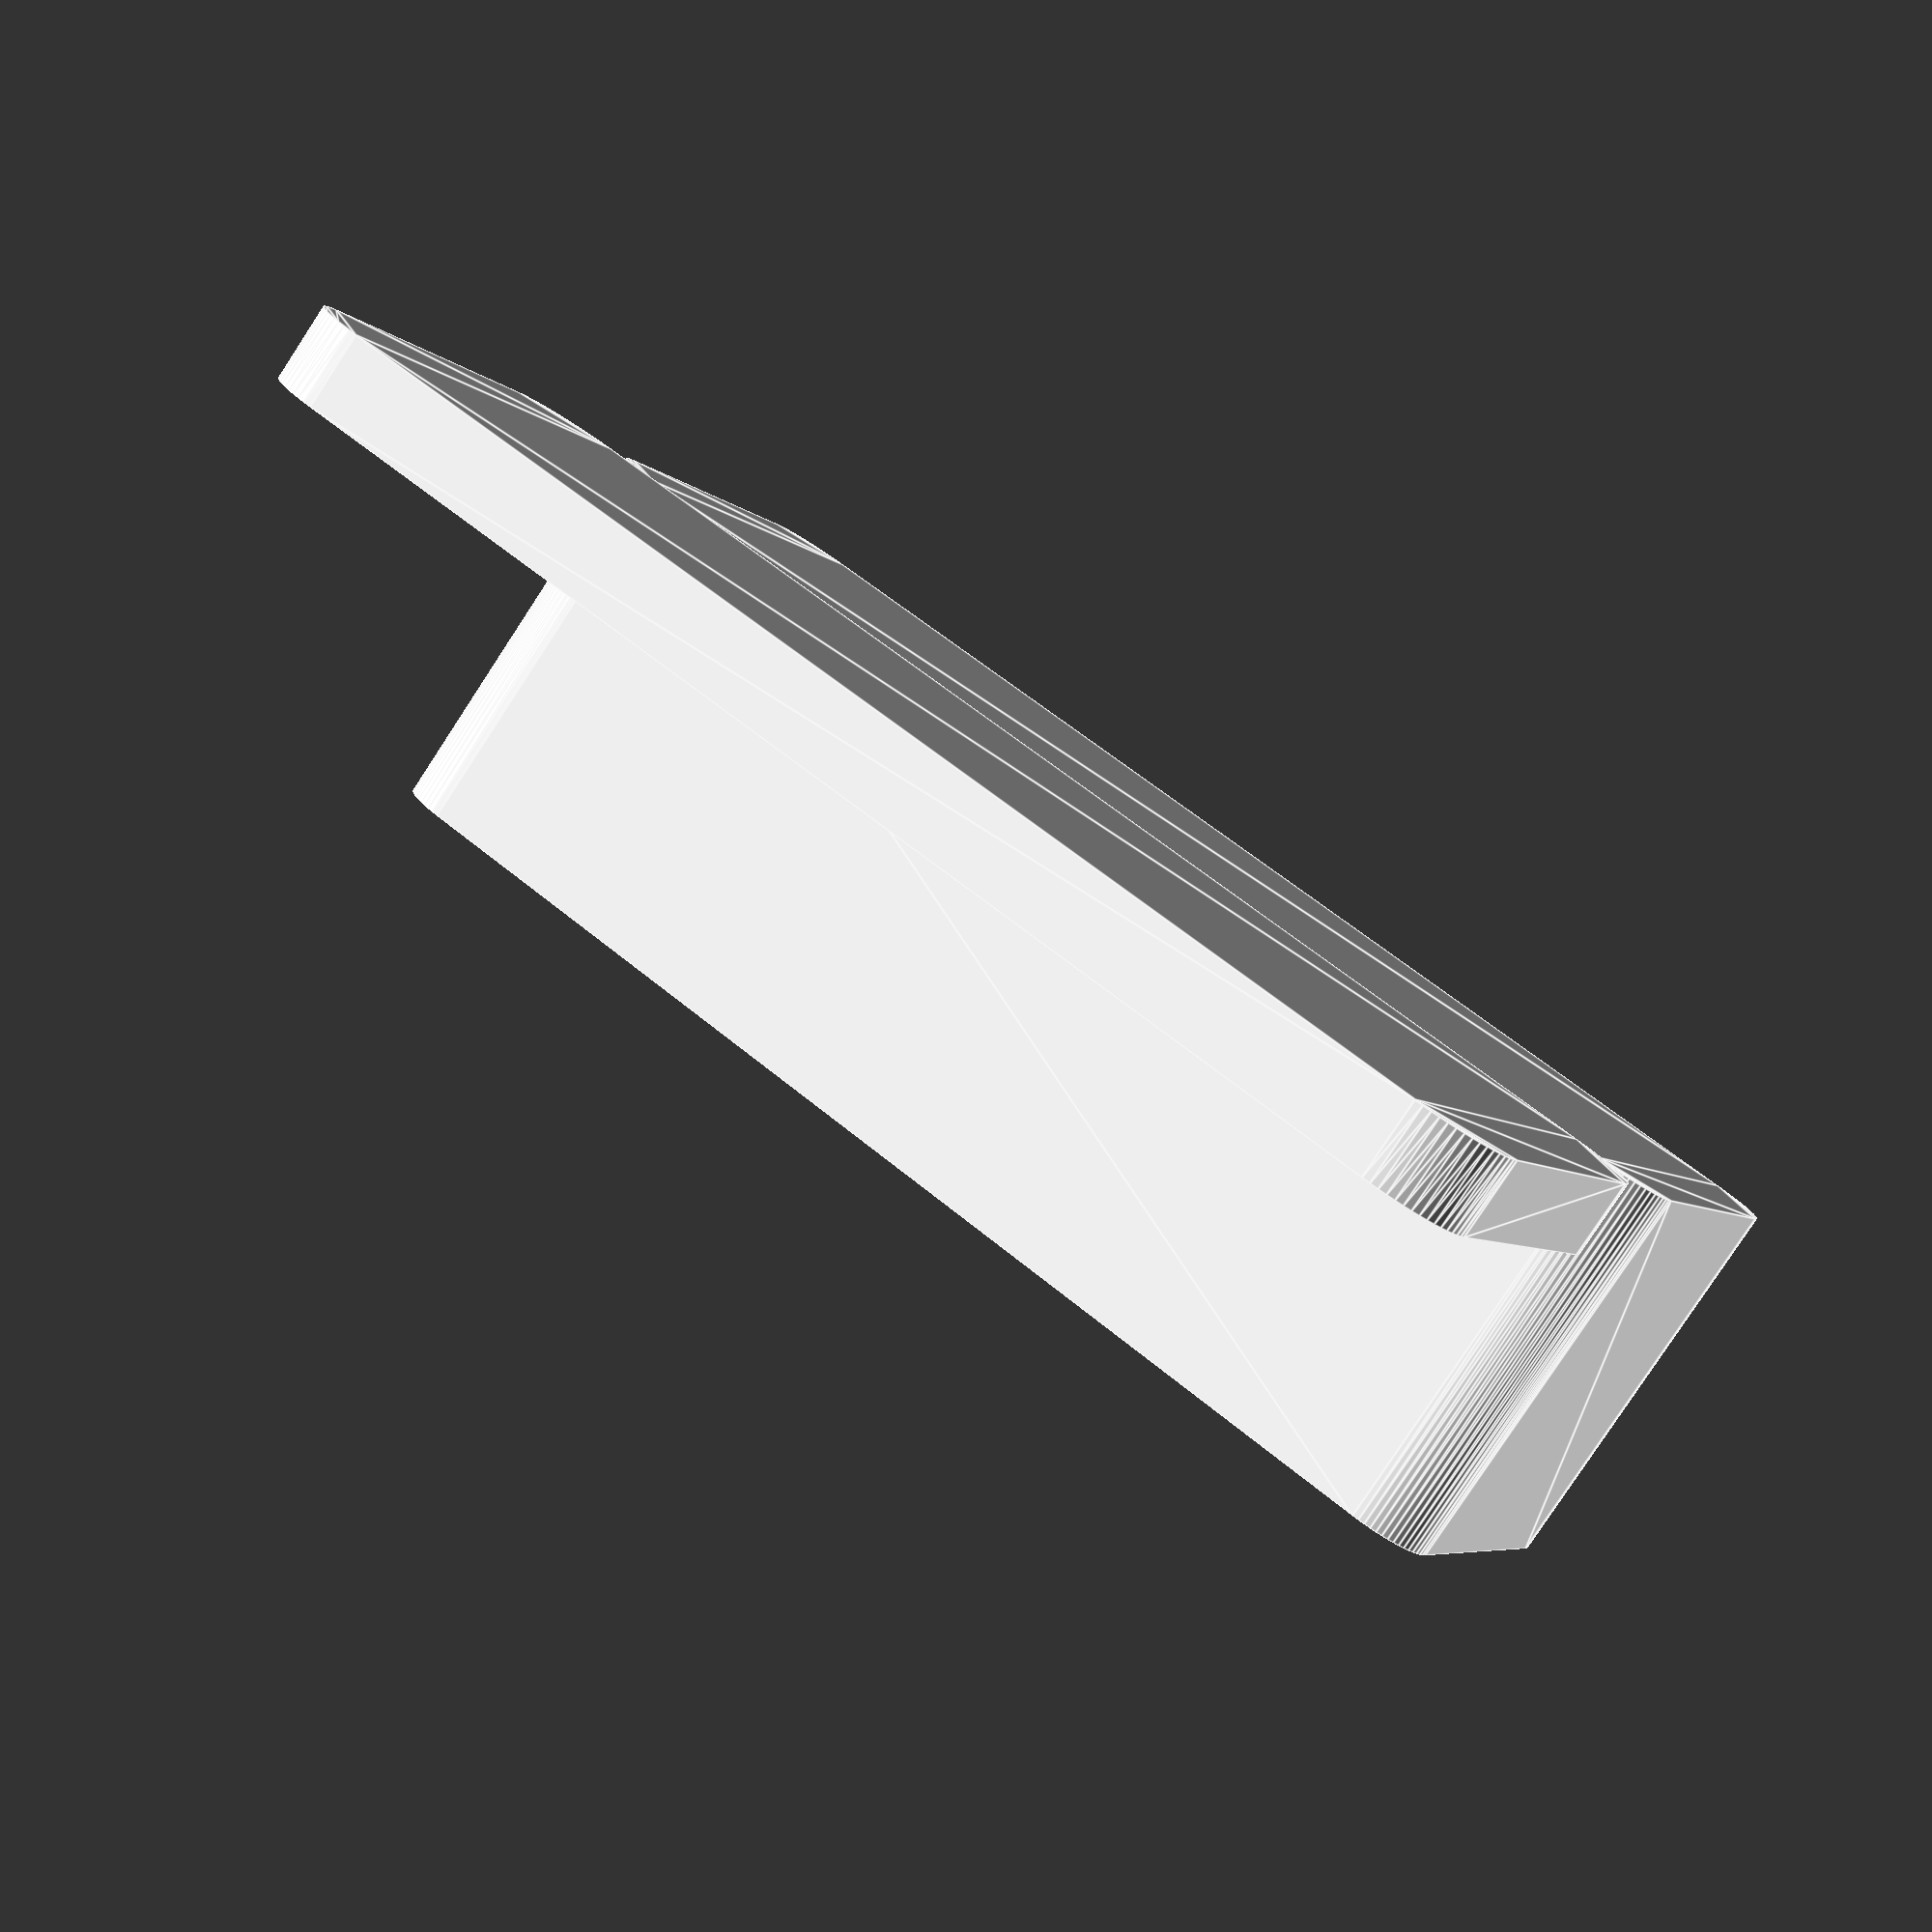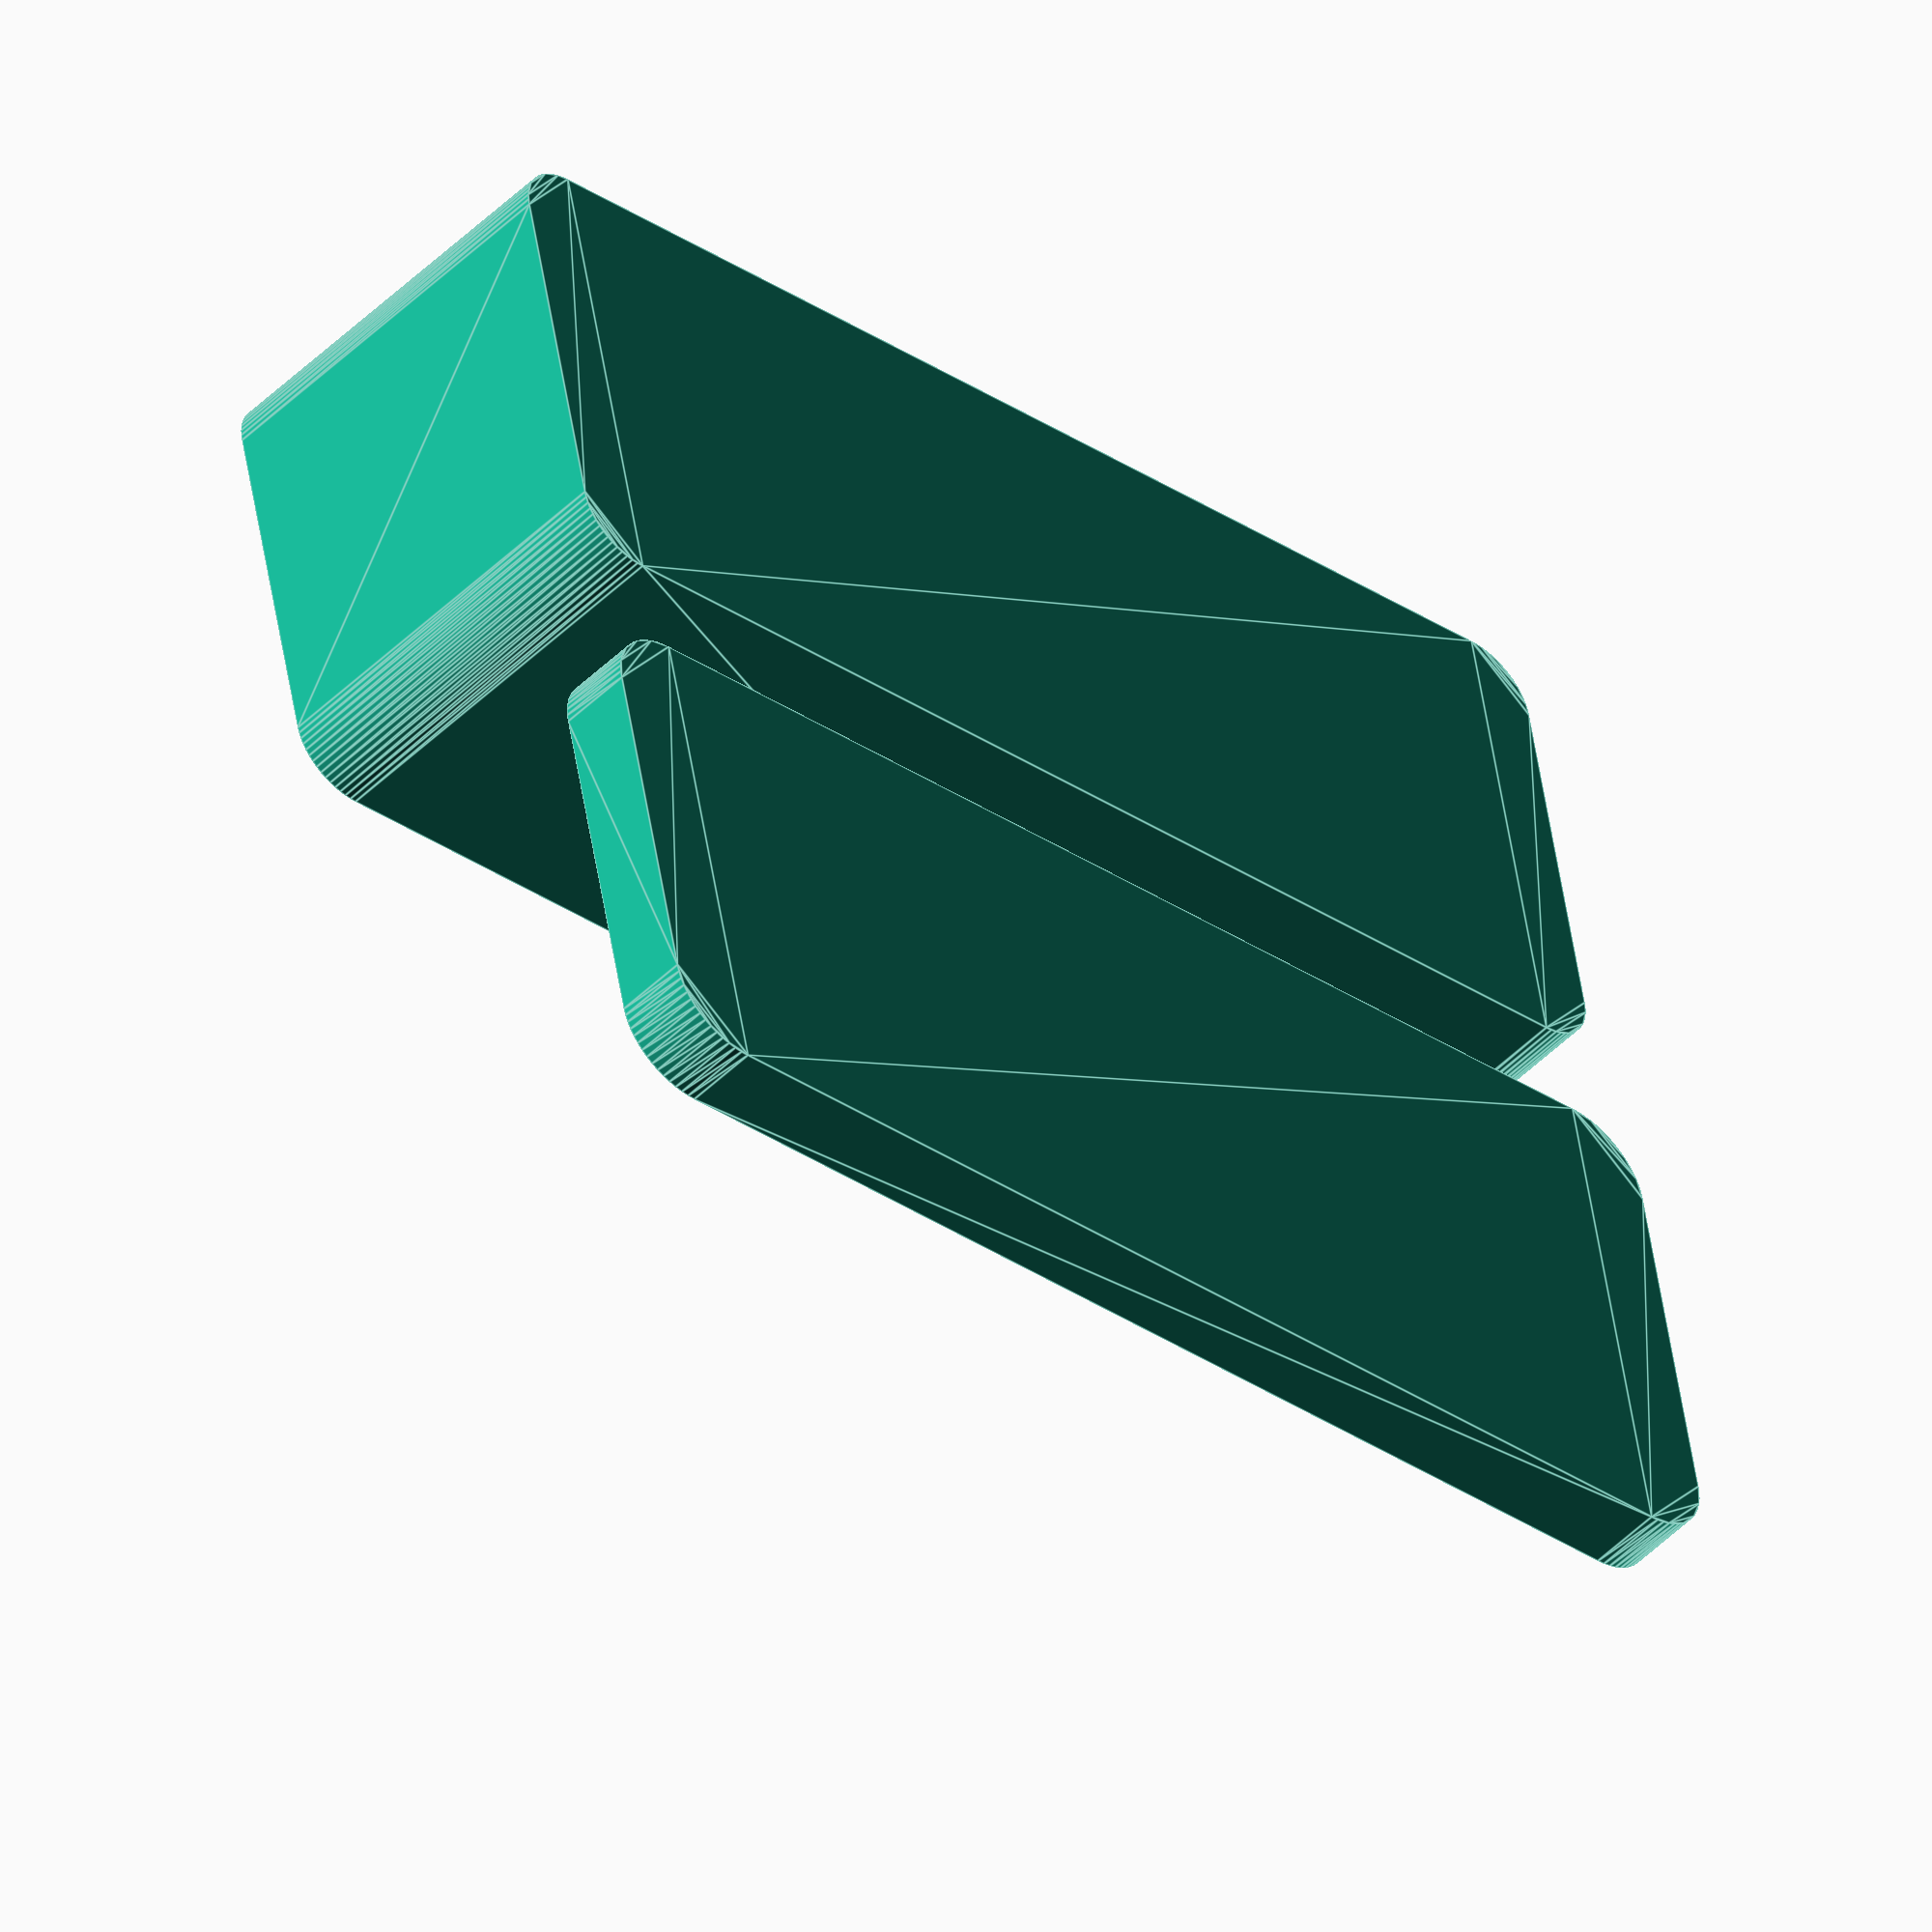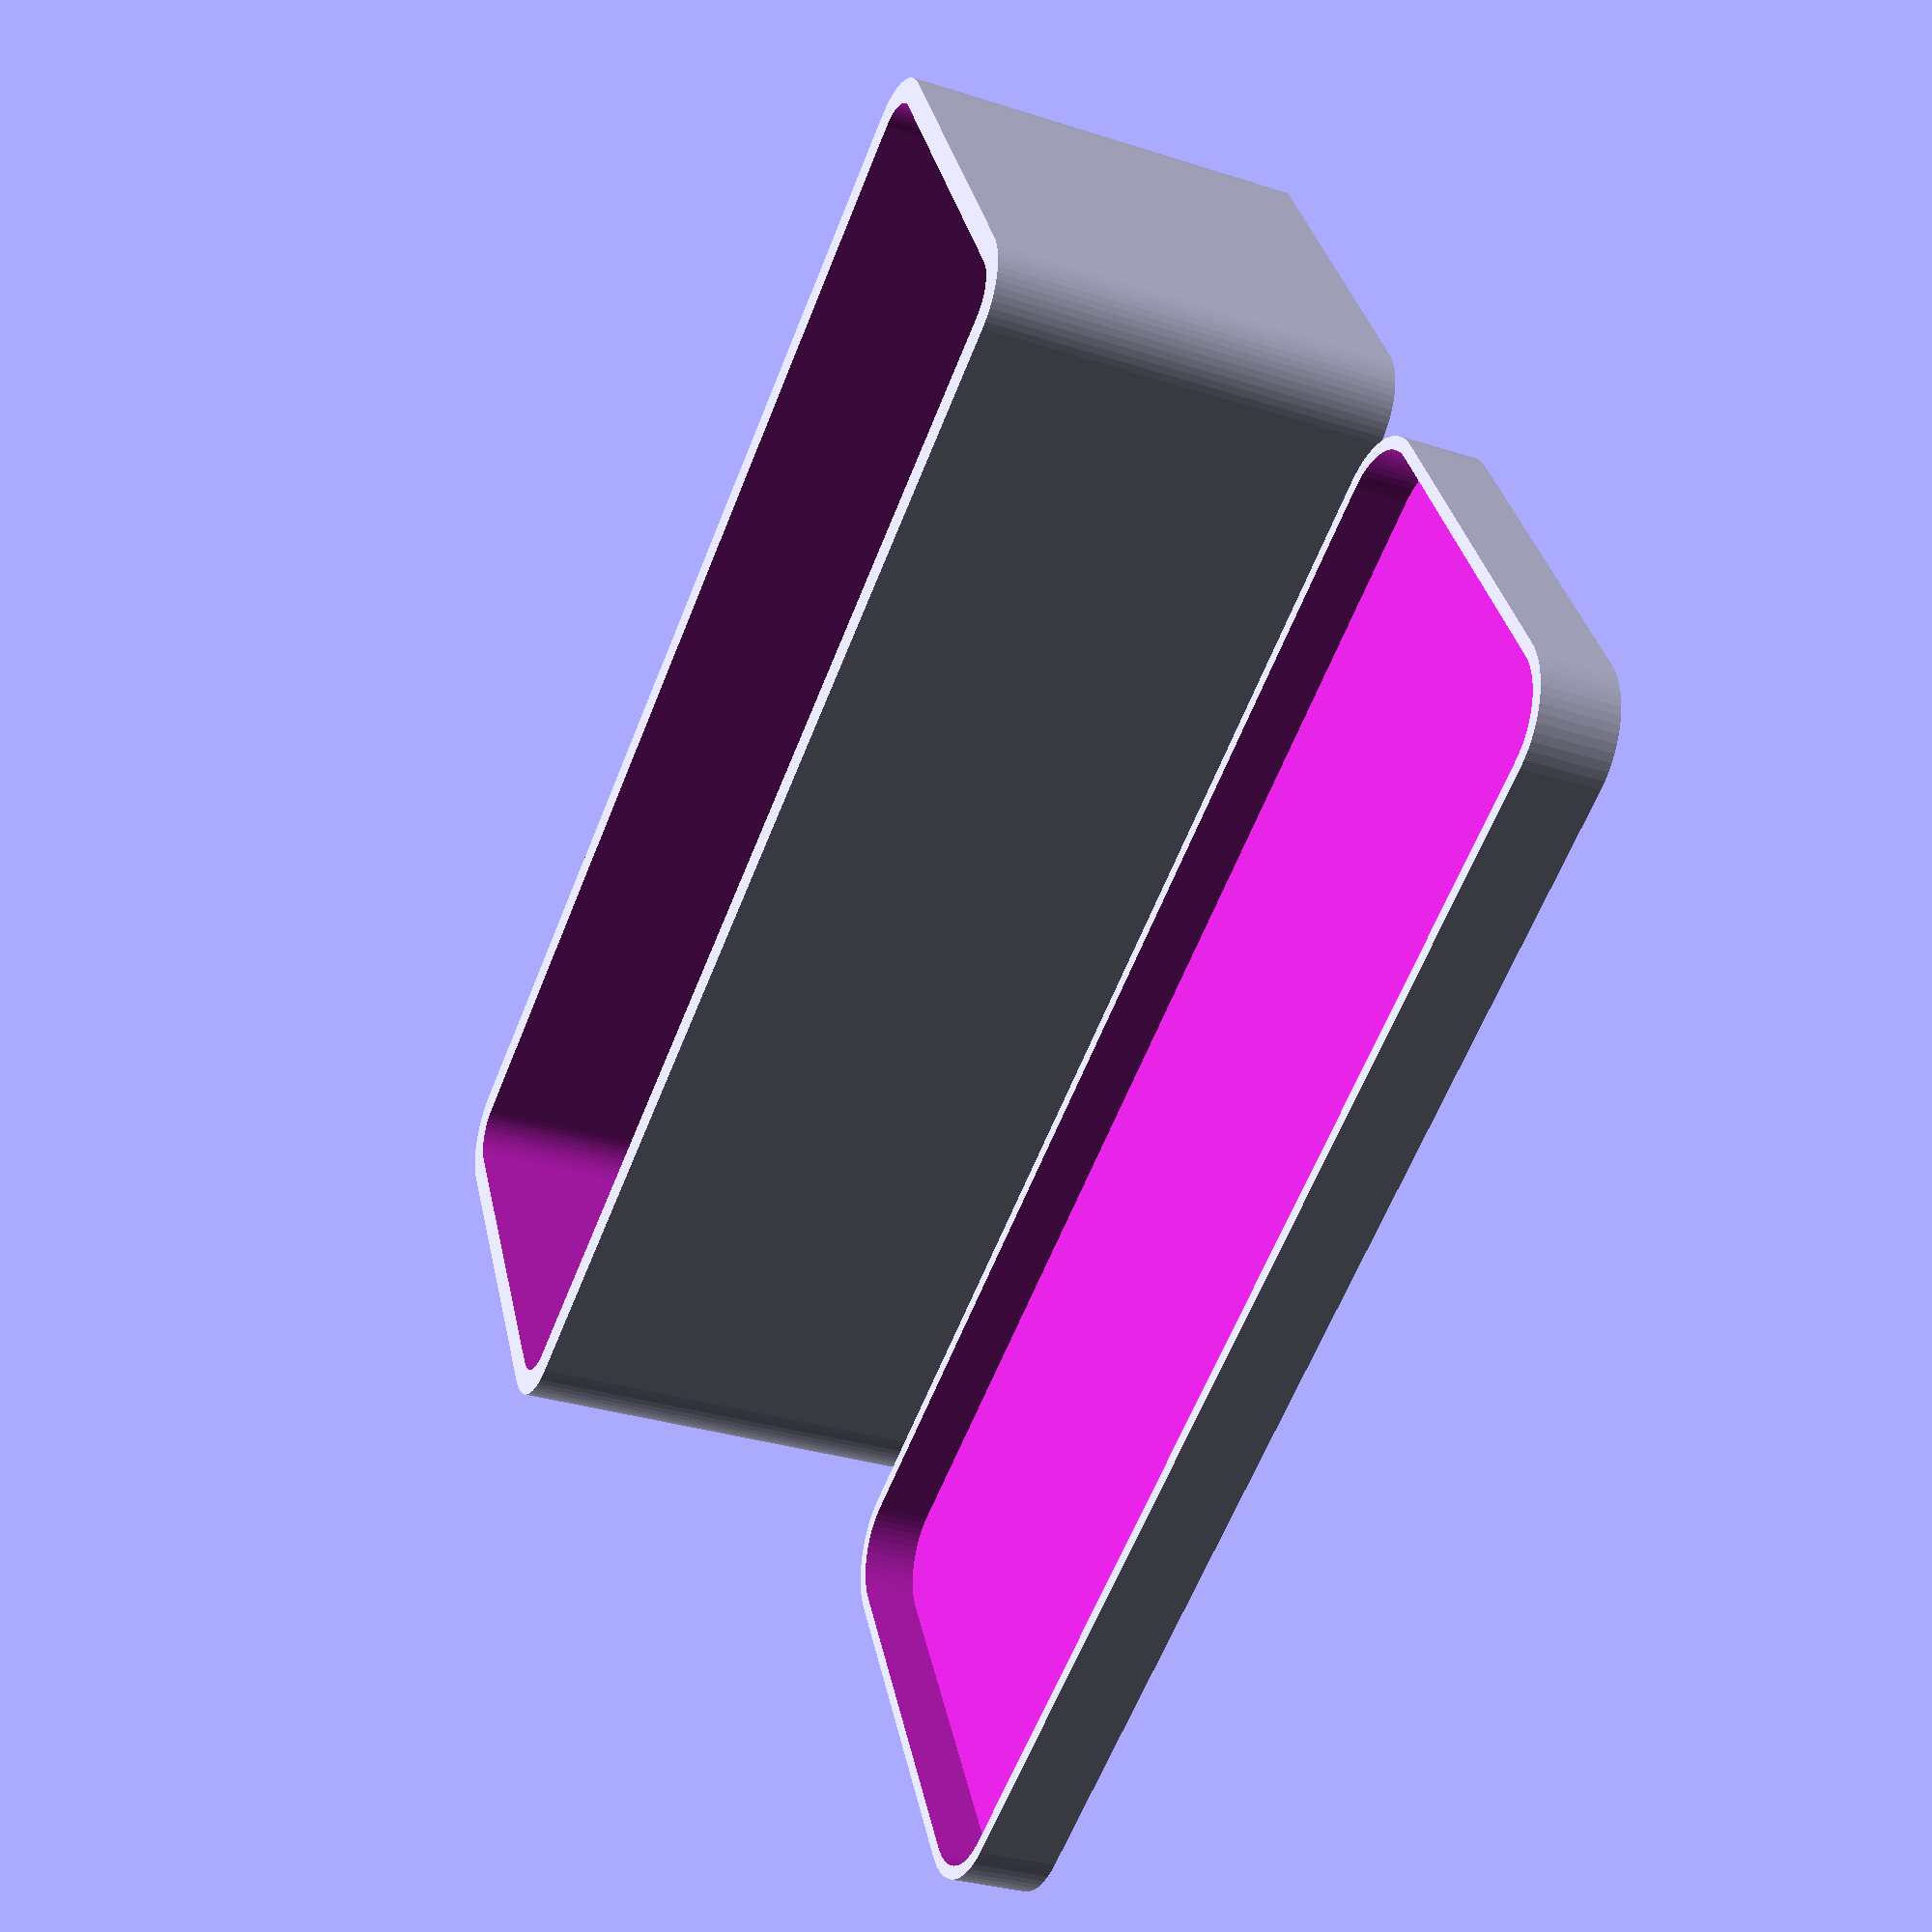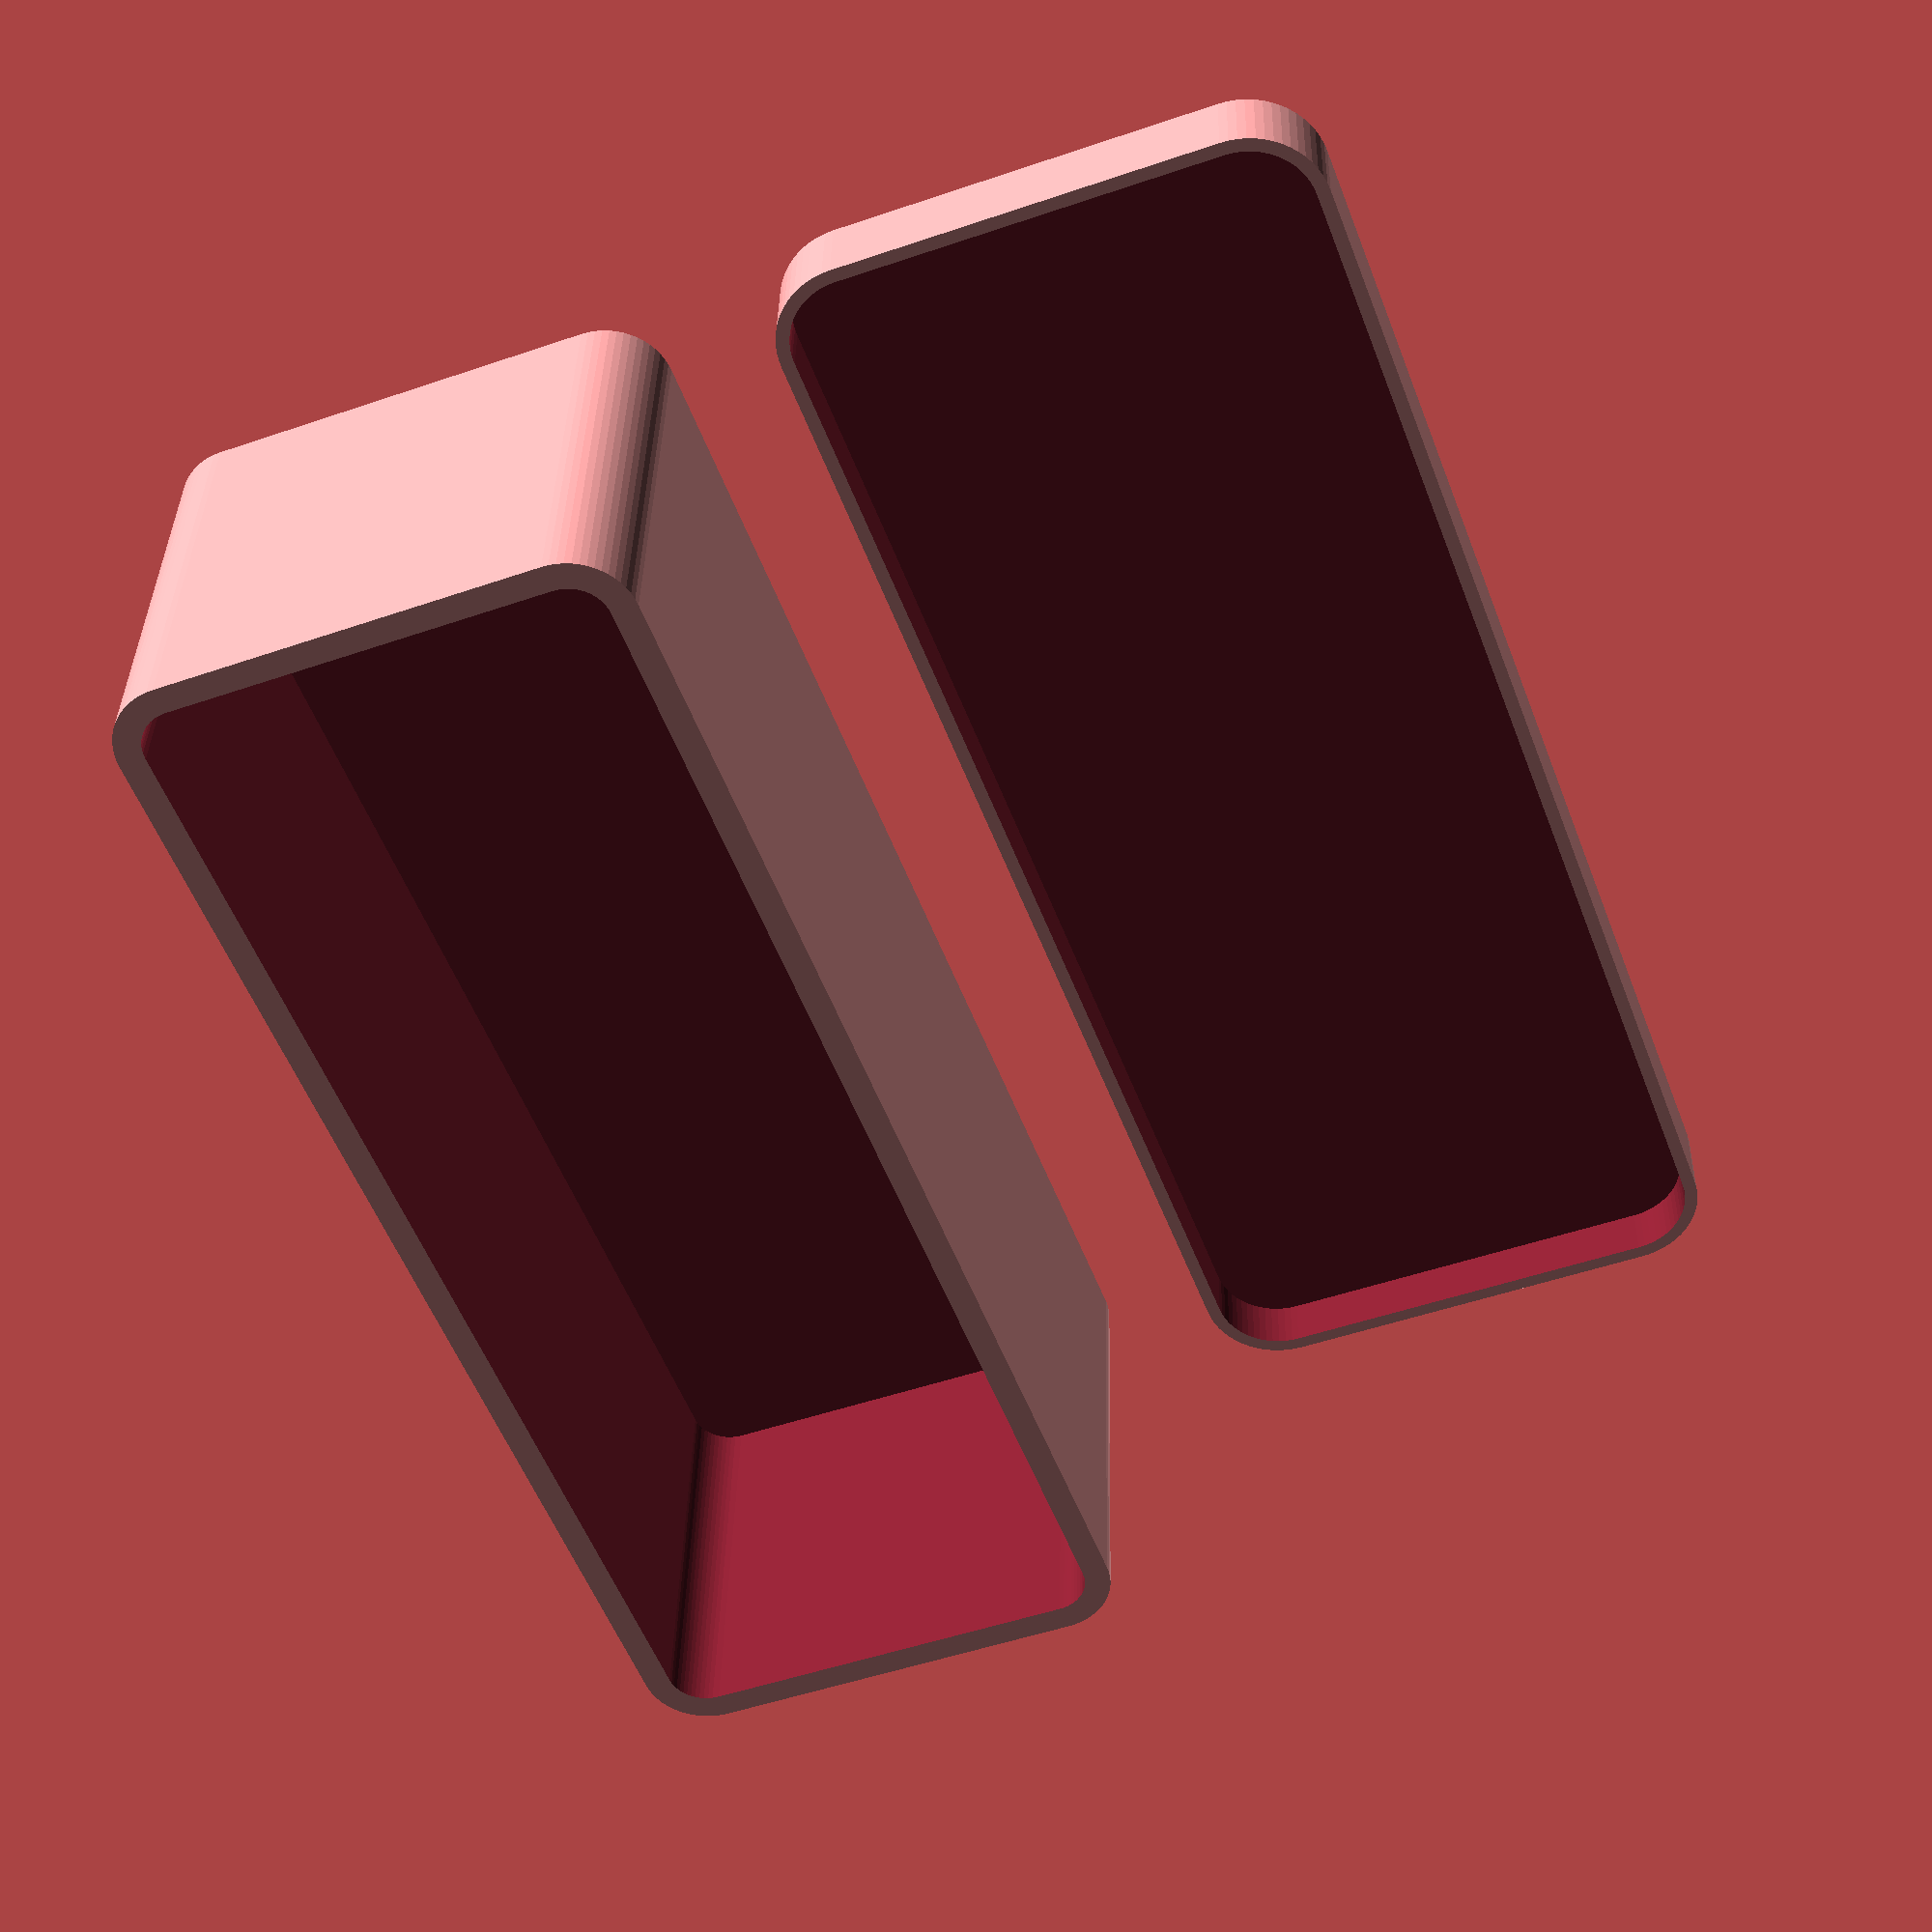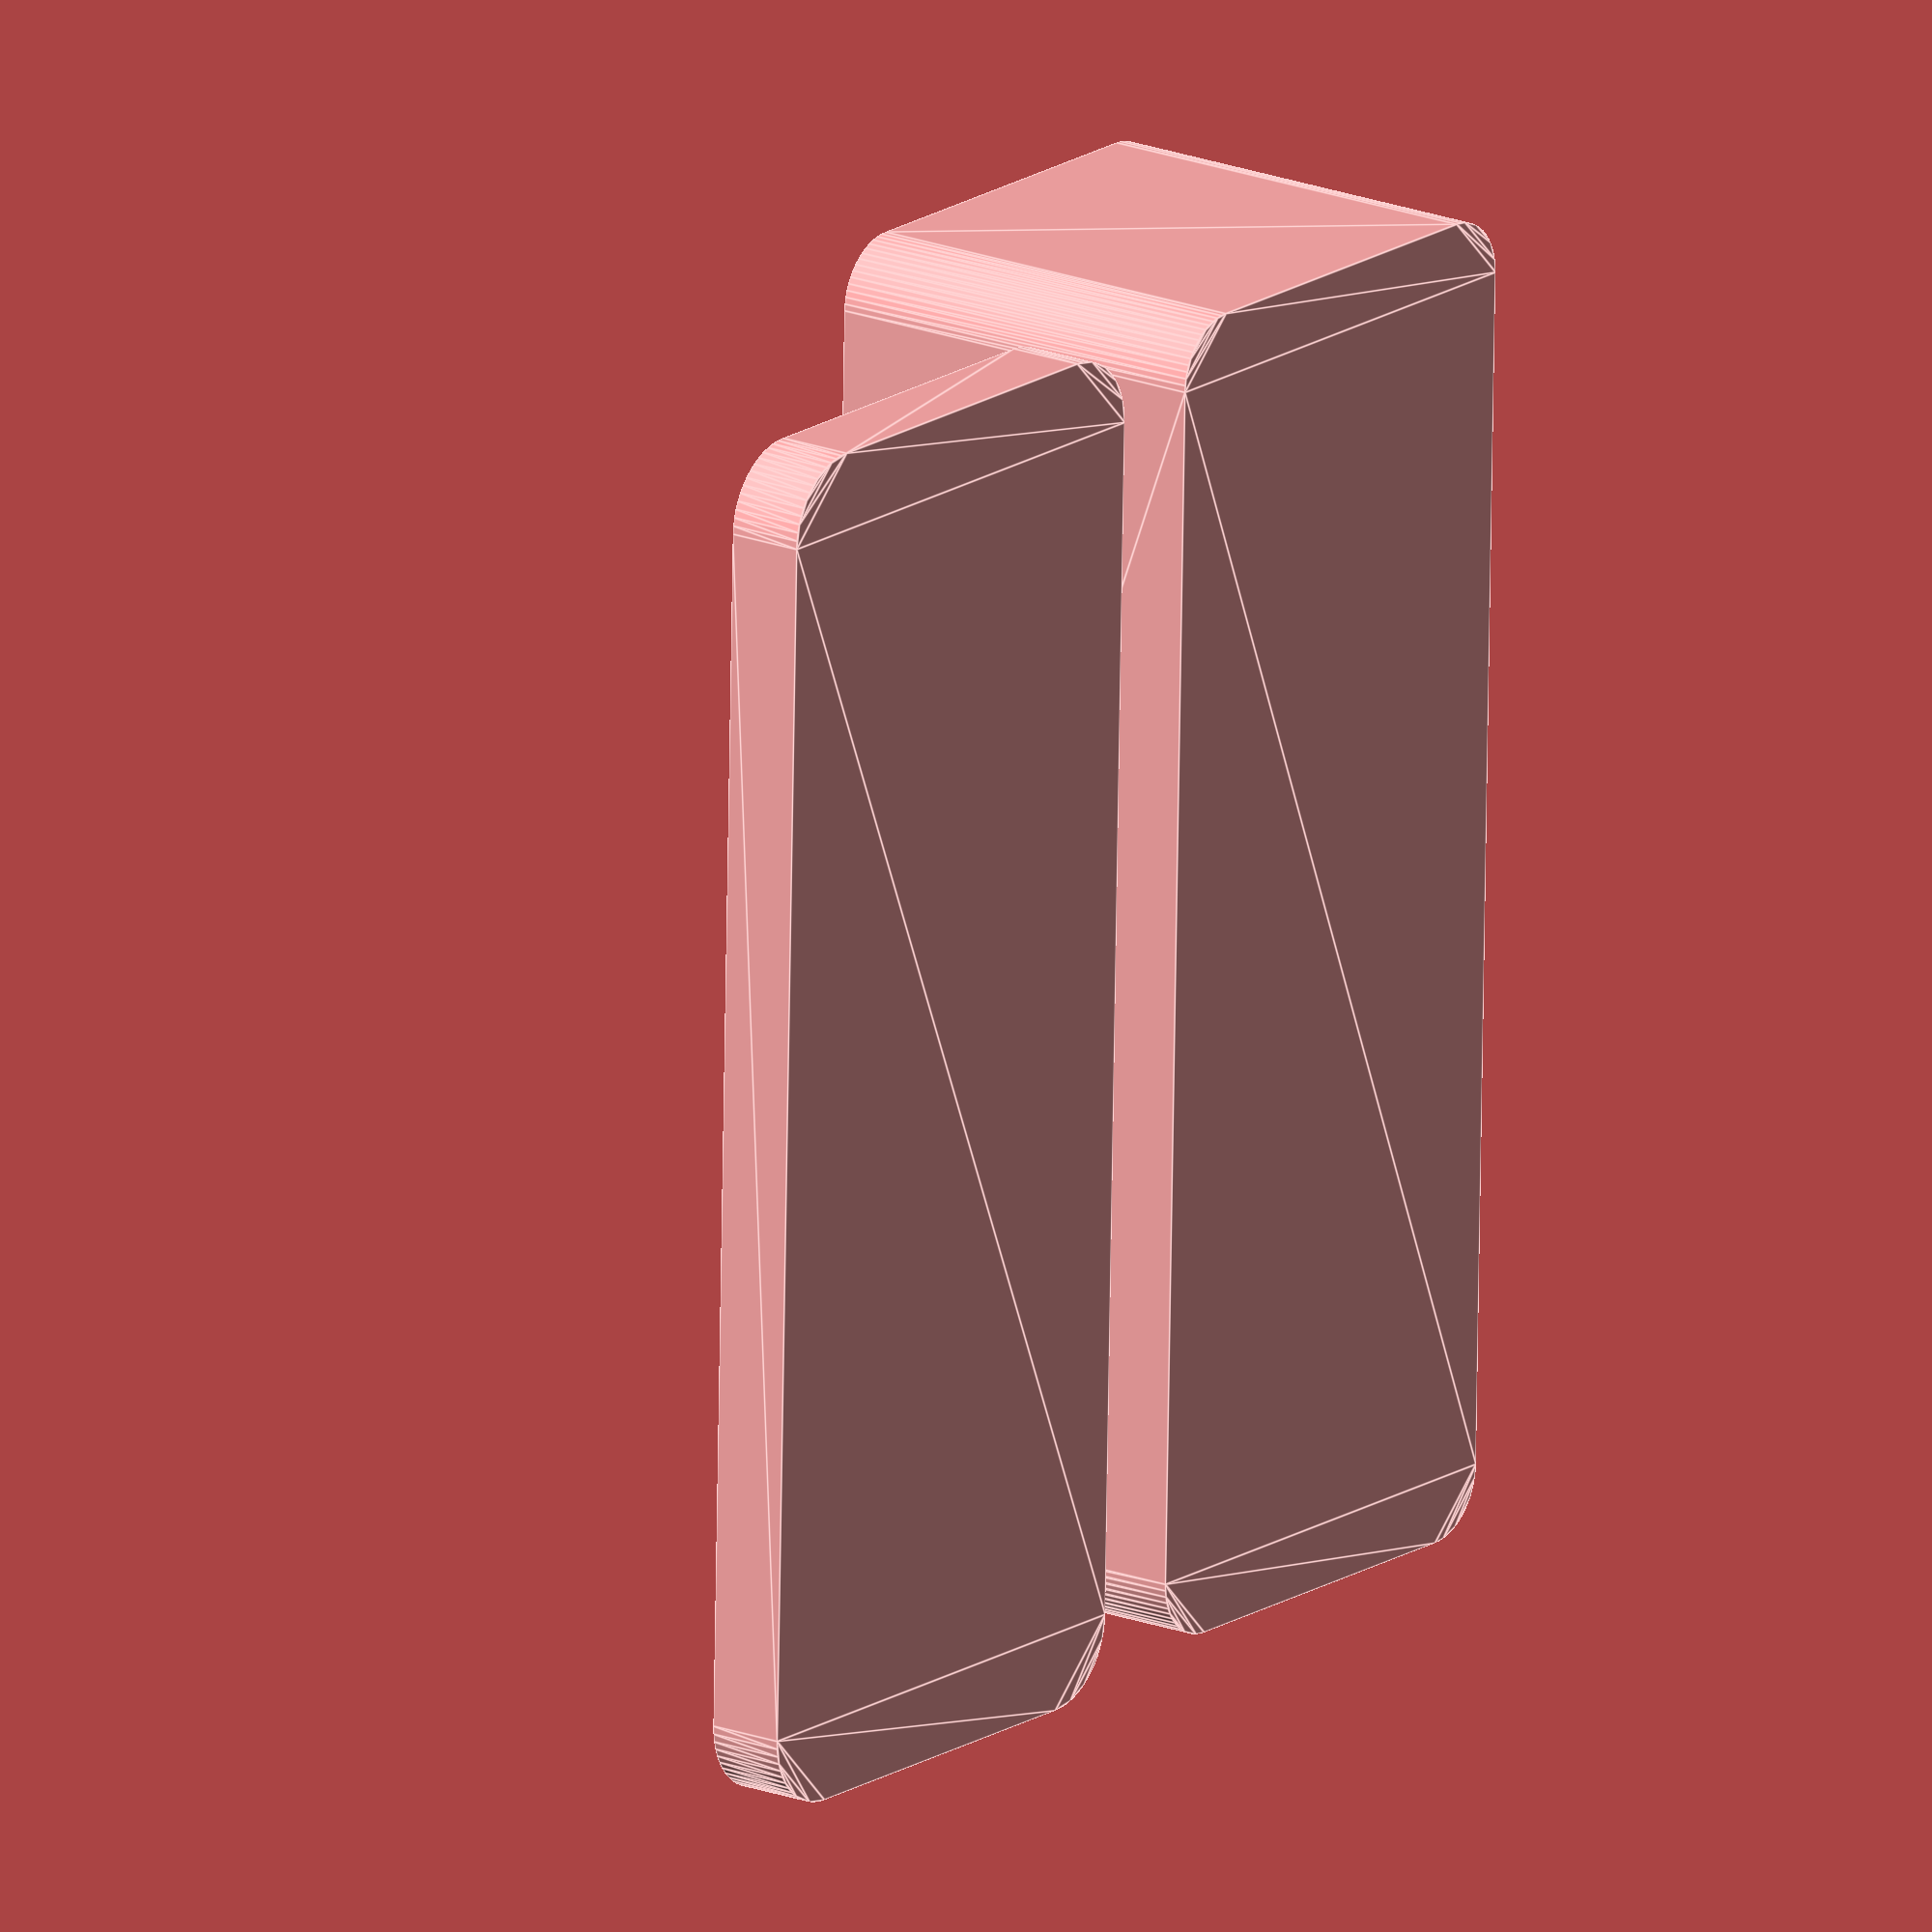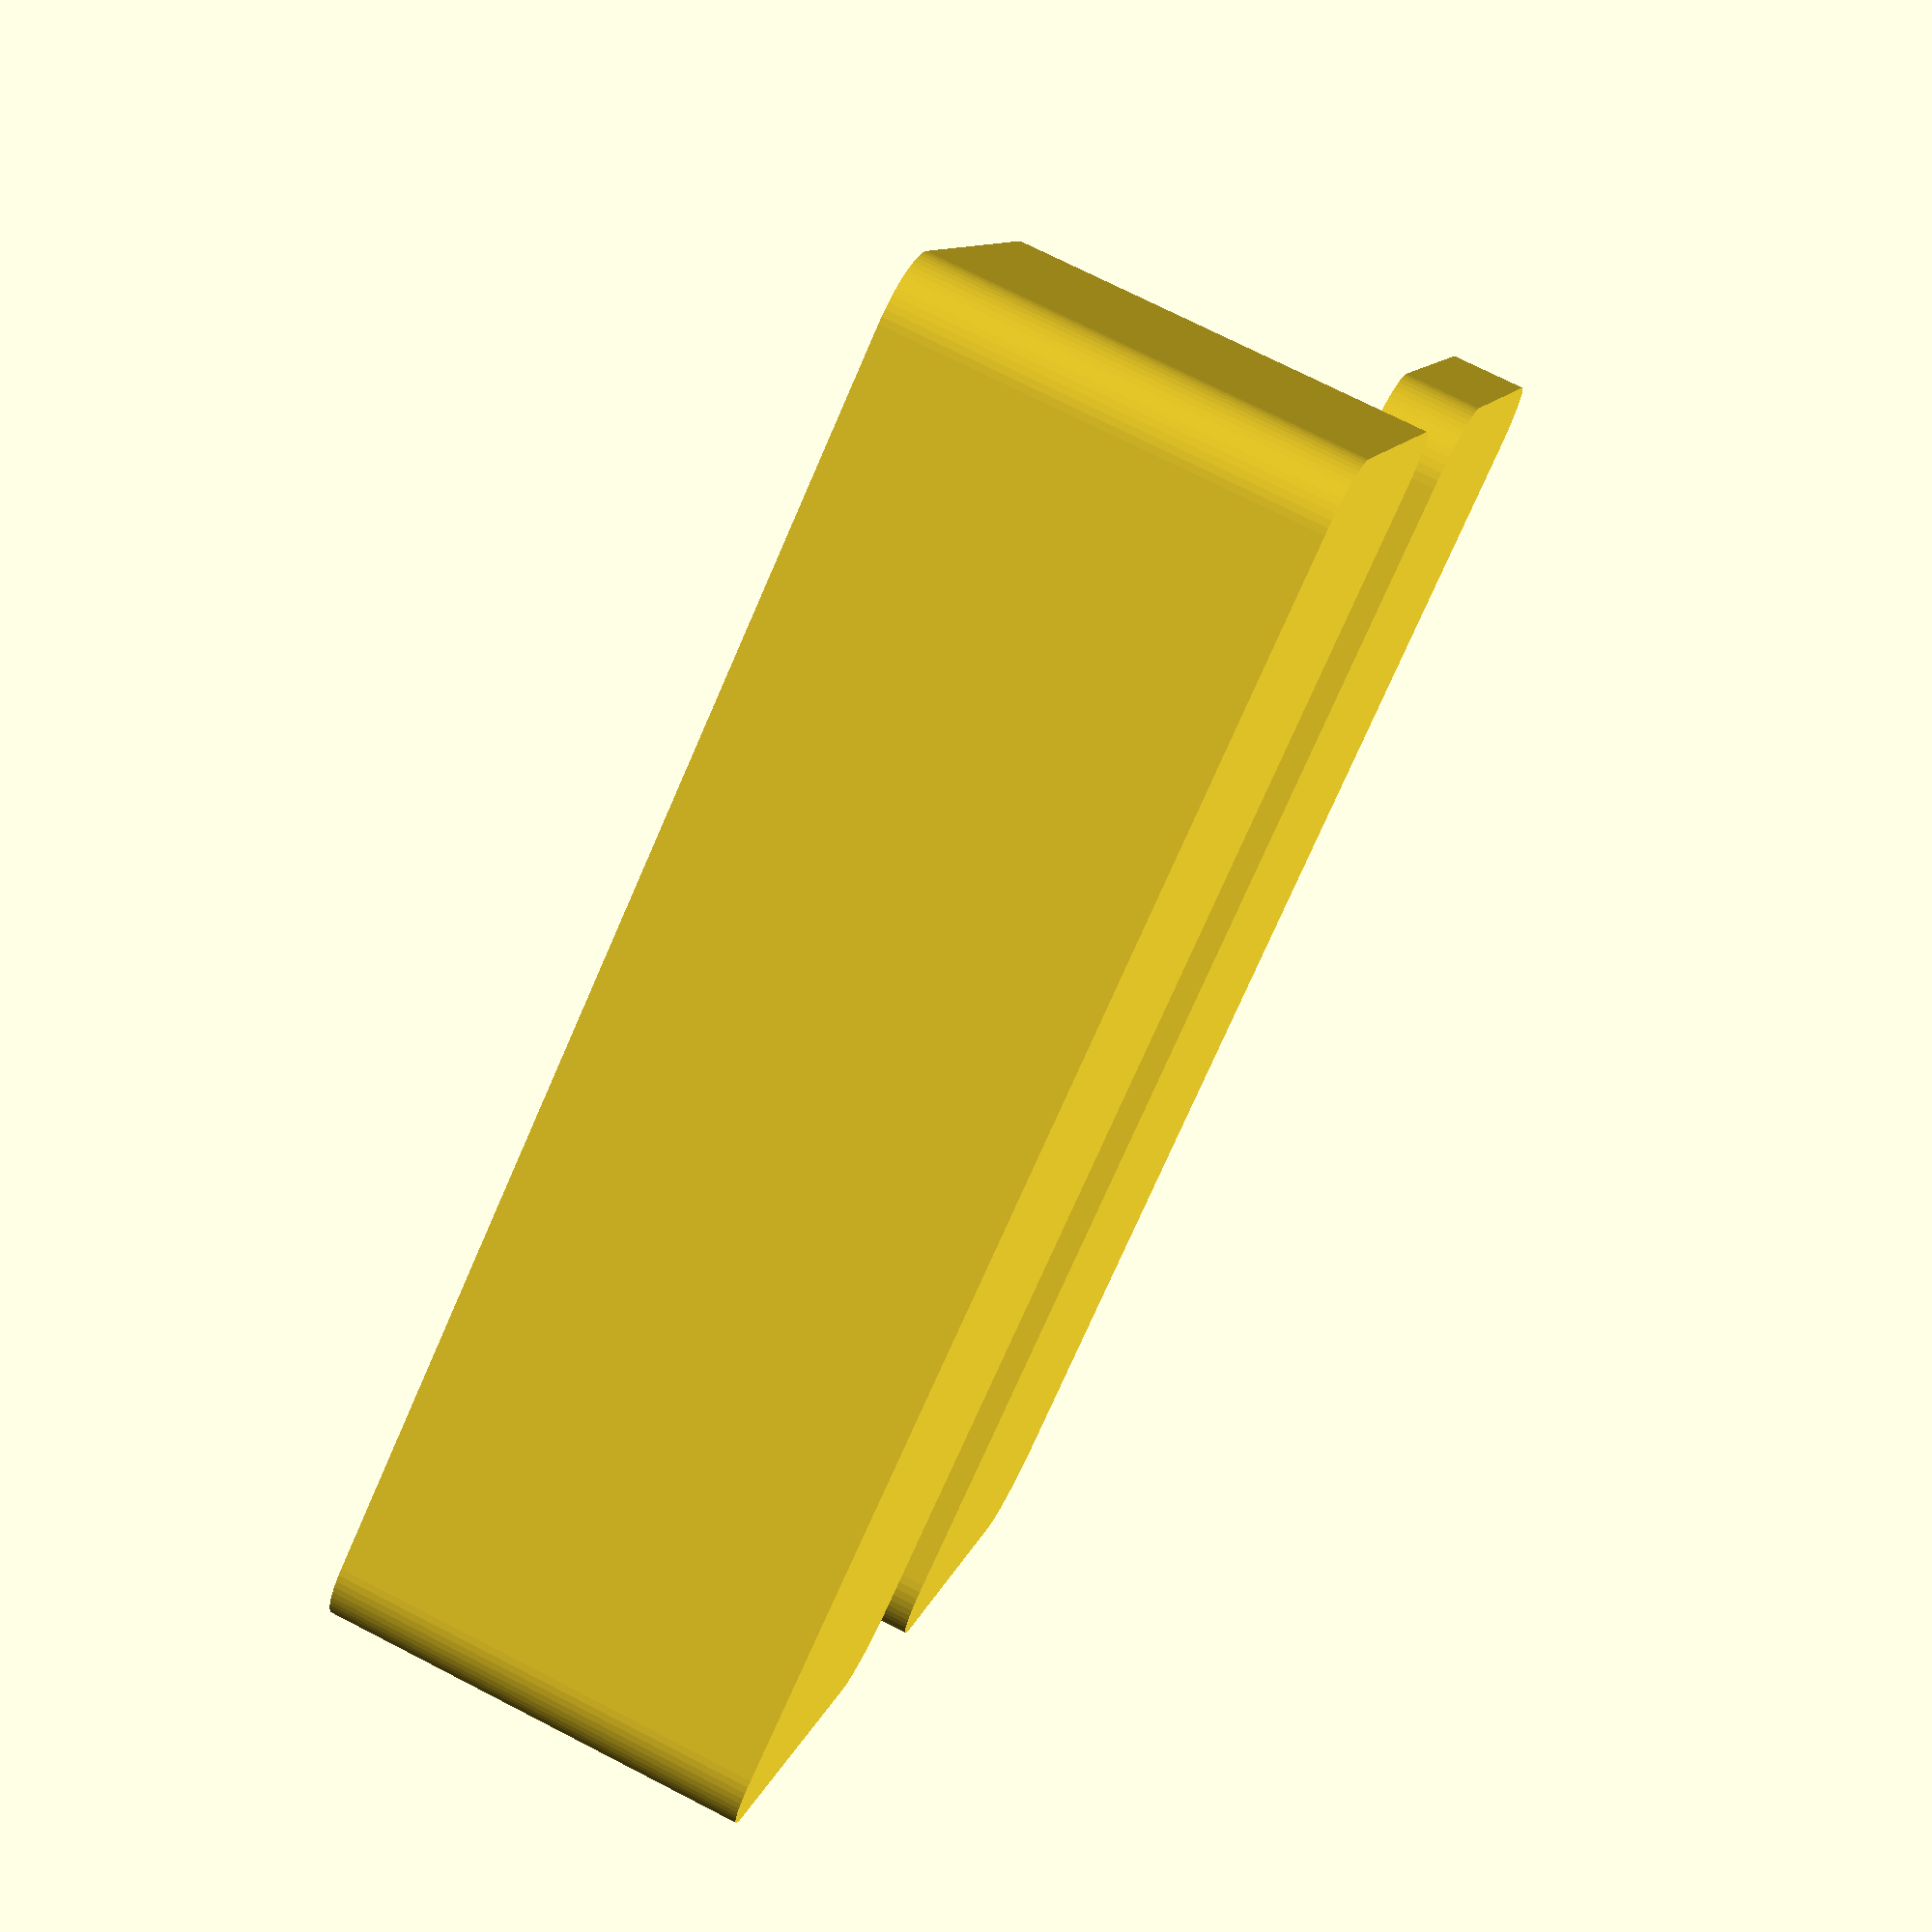
<openscad>
// =============================================
// 3D: Mic Transceiver Box — inner 100x35x17, base + cap
// Version: 1.0
// Author: ChatGPT (OpenSCAD)
// =============================================

// ----------------------------
// Настройка точности
// ----------------------------
$fn = 0;        // фиксированную сегментацию отключаем
$fa = 6;        // 5–8° обычно достаточно
$fs = 0.35;     // ≈ диаметр сопла (0.3–0.5 для сопла 0.4)
pin_fs = 0.25;  // чуть тоньше для штырей и отверстий

// ----------------------------
// Тестовые фрагменты (стандартный блок)
// ----------------------------
test_fragment = false;   // true — печатать только угловые фрагменты (base+cap)
frag_size     = 20;      // размер квадрата вырезки, мм
frag_index    = 0;       // 0=НЛ, 1=ВЛ, 2=НП, 3=ВП (относительно основания)
frag_gap_x    = 10;      // зазор между фрагментами по X, мм
frag_h_extra  = 20;      // запас по высоте клипа, мм

// ----------------------------
// Фаски/скругления по краям (совместимость)
// ----------------------------
tiny = 0.1;                  // небольшой зазор для булевых операций
edge_chamfer_z = 1;          // высота фаски по Z (мм)
edge_chamfer_x = 0.8;        // горизонтальный вылет фаски по X (каждая сторона), мм
edge_chamfer_y = 0.8;        // горизонтальный вылет фаски по Y (каждая сторона), мм
screen_frame_gap = 0.2;      // совместимость

// ----------------------------
// Параметры модели (мм)
// ----------------------------
inner_x = 100;               // внутренняя длина (X)
inner_y = 35;                // внутренняя ширина (Y)
inner_h = 31;                // внутренняя высота (Z)

wall_th    = 2;            // толщина стенок основания
bottom_th  = 2;            // толщина дна основания
corner_r   = 3.0;            // радиус скругления внутренних углов

// Крышка (накладная)
fit_clearance = 0.1;        // зазор на посадку (каждая сторона по радиусу/по XY)
cap_wall_th   = 1;         // толщина стенок крышки
cap_top_th    = 2;         // толщина верха крышки
cap_lip_h     = 5.0;        // глубина посадочного борта крышки (внутрь)

// Выбор вывода
print_base = true;
print_cap  = true;

// ----------------------------
// Вычисляемые размеры
// ----------------------------
base_outer_x = inner_x + 2*wall_th;
base_outer_y = inner_y + 2*wall_th;
base_outer_h = bottom_th + inner_h;

base_inner_r = max(corner_r, 0);
base_outer_r = base_inner_r + wall_th;

cap_inner_x = base_outer_x + 2*fit_clearance;
cap_inner_y = base_outer_y + 2*fit_clearance;
cap_inner_r = base_outer_r + fit_clearance;  // радиус по внутреннему борту крышки

cap_outer_x = cap_inner_x + 2*cap_wall_th;
cap_outer_y = cap_inner_y + 2*cap_wall_th;
cap_outer_r = cap_inner_r + cap_wall_th;

cap_h = cap_top_th + cap_lip_h;

// ----------------------------
// Комментарии / фрагменты
// ----------------------------
// Фрагменты:
// - base: основание — лоток с закругленными углами и плоским дном
// - cap: крышка — закрытый верх + борт нужной глубины, посадка по fit_clearance
// - clip_for_fragments: при test_fragment=true выводит по одному угловому фрагменту base и cap

// ----------------------------
// Вспомогательные функции/модули
// ----------------------------
function clamp(val, lo, hi) = max(lo, min(val, hi));
function clamp_chz(t, chz) = clamp(chz, 0, t/2);
function clamp_chxy(l,w,chx,chy) = [clamp(chx, 0, l/2 - tiny), clamp(chy, 0, w/2 - tiny)];

// 2D скруглённый прямоугольник внешнего размера size=[x,y]
module rr2d(size=[10,10], r=2){
    sx = size[0]; sy = size[1];
    offset(r=r)
        square([max(sx-2*r, tiny), max(sy-2*r, tiny)], center=false);
}

module rr2d_centered(size=[10,10], r=2){
    sx = size[0]; sy = size[1];
    translate([-sx/2, -sy/2]) rr2d(size, r);
}

// Экструзия скруглённого прямоугольника с фаской снизу (симметрия по X/Y)
module chamfered_rr_bottom_edges_sym(size=[10,10], r=2, h=5, chz=0.8, chx=0.8, chy=0.8){
    sx = size[0]; sy = size[1];
    chz2 = clamp_chz(h, chz);
    chxy = clamp_chxy(sx, sy, chx, chy);
    chx2 = chxy[0];
    chy2 = chxy[1];

    if (chz2 <= 0 || (chx2 <= 0 && chy2 <= 0)) {
        linear_extrude(height=h) rr2d([sx, sy], r);
    } else {
        union(){
            // верхнее тело
            translate([0,0,chz2])
                linear_extrude(height=h - chz2)
                    rr2d([sx, sy], r);
            // нижняя фаска (аппрокс. масштабом из центра)
            //r2 = max(r - min(chx2, chy2), tiny);
            //translate([sx/2, sy/2, 0])
            //    linear_extrude(height=chz2, scale=[sx/max(sx - 2*chx2, tiny), sy/max(sy - 2*chy2, tiny)])
            //        rr2d_centered([max(sx - 2*chx2, tiny), max(sy - 2*chy2, tiny)], r2);
        }
    }
}

// ----------------------------
// Фрагменты детали
// ----------------------------
module base_body(){
    difference(){
        // внешний корпус основания с фаской снизу
        chamfered_rr_bottom_edges_sym([base_outer_x, base_outer_y], base_outer_r, base_outer_h, edge_chamfer_z, edge_chamfer_x, edge_chamfer_y);
        // внутренняя полость
        translate([0,0,bottom_th - tiny])
            linear_extrude(height=inner_h + 2*tiny)
                rr2d([inner_x, inner_y], base_inner_r);
    }
}

module cap_shell(){
    difference(){
        // внешний объём крышки (без фаски сверху; опционально фаску снизу)
        chamfered_rr_bottom_edges_sym([cap_outer_x, cap_outer_y], cap_outer_r, cap_h, edge_chamfer_z, edge_chamfer_x, edge_chamfer_y);
        // внутренняя полость на глубину борта
        translate([0,0,0])
            linear_extrude(height=cap_lip_h + tiny)
                rr2d([cap_inner_x, cap_inner_y], cap_inner_r);
    }
}

// Главные детали
module base(){ base_body(); }
module cap(){ cap_shell(); }
module cap_upside_down(){
    translate([0, 0, cap_h])
        mirror([0, 0, 1])
            cap_shell();
}

// ---------------
// Клиппер фрагментов
// ---------------
function corner_offset(ix, L, W, s) =
    (ix == 0) ? [0, 0] :
    (ix == 1) ? [0, max(W - s, 0)] :
    (ix == 2) ? [max(L - s, 0), 0] :
                [max(L - s, 0), max(W - s, 0)];

module clip_for_fragments(){
    if(test_fragment){
        // Фрагмент основания
        intersection(){
            children(0);
            ofs = corner_offset(frag_index, base_outer_x, base_outer_y, frag_size);
            translate([ofs[0], ofs[1], -frag_h_extra])
                cube([frag_size, frag_size, base_outer_h + 2*frag_h_extra], center=false);
        }
        // Фрагмент крышки — справа
        translate([base_outer_x + frag_gap_x + frag_size, 0, 0])
            intersection(){
                children(1);
                ofs2 = corner_offset(frag_index, cap_outer_x, cap_outer_y, frag_size);
                translate([ofs2[0], ofs2[1], -frag_h_extra])
                    cube([frag_size, frag_size, cap_h + 2*frag_h_extra], center=false);
            }
    }else{
        // Полные детали
        children();
    }
}

// ----------------------------
// ВЫВОД МОДЕЛИ
// ----------------------------
if(test_fragment){
    clip_for_fragments(){ base(); }{ cap(); }
}else{
    if (print_base) base();
    if (print_cap) {
        // translate([0, base_outer_y + 10, 0]) cap();
        // translate([cap_outer_x + 10, base_outer_y + 10, 0]) cap_upside_down();
        translate([0, base_outer_y + 10, 0]) cap_upside_down();
    }
}

</openscad>
<views>
elev=260.9 azim=334.2 roll=33.3 proj=p view=edges
elev=48.8 azim=191.3 roll=137.5 proj=o view=edges
elev=211.4 azim=331.9 roll=114.6 proj=p view=solid
elev=143.6 azim=249.4 roll=178.8 proj=p view=wireframe
elev=161.3 azim=268.5 roll=53.2 proj=o view=edges
elev=106.2 azim=28.7 roll=62.9 proj=p view=solid
</views>
